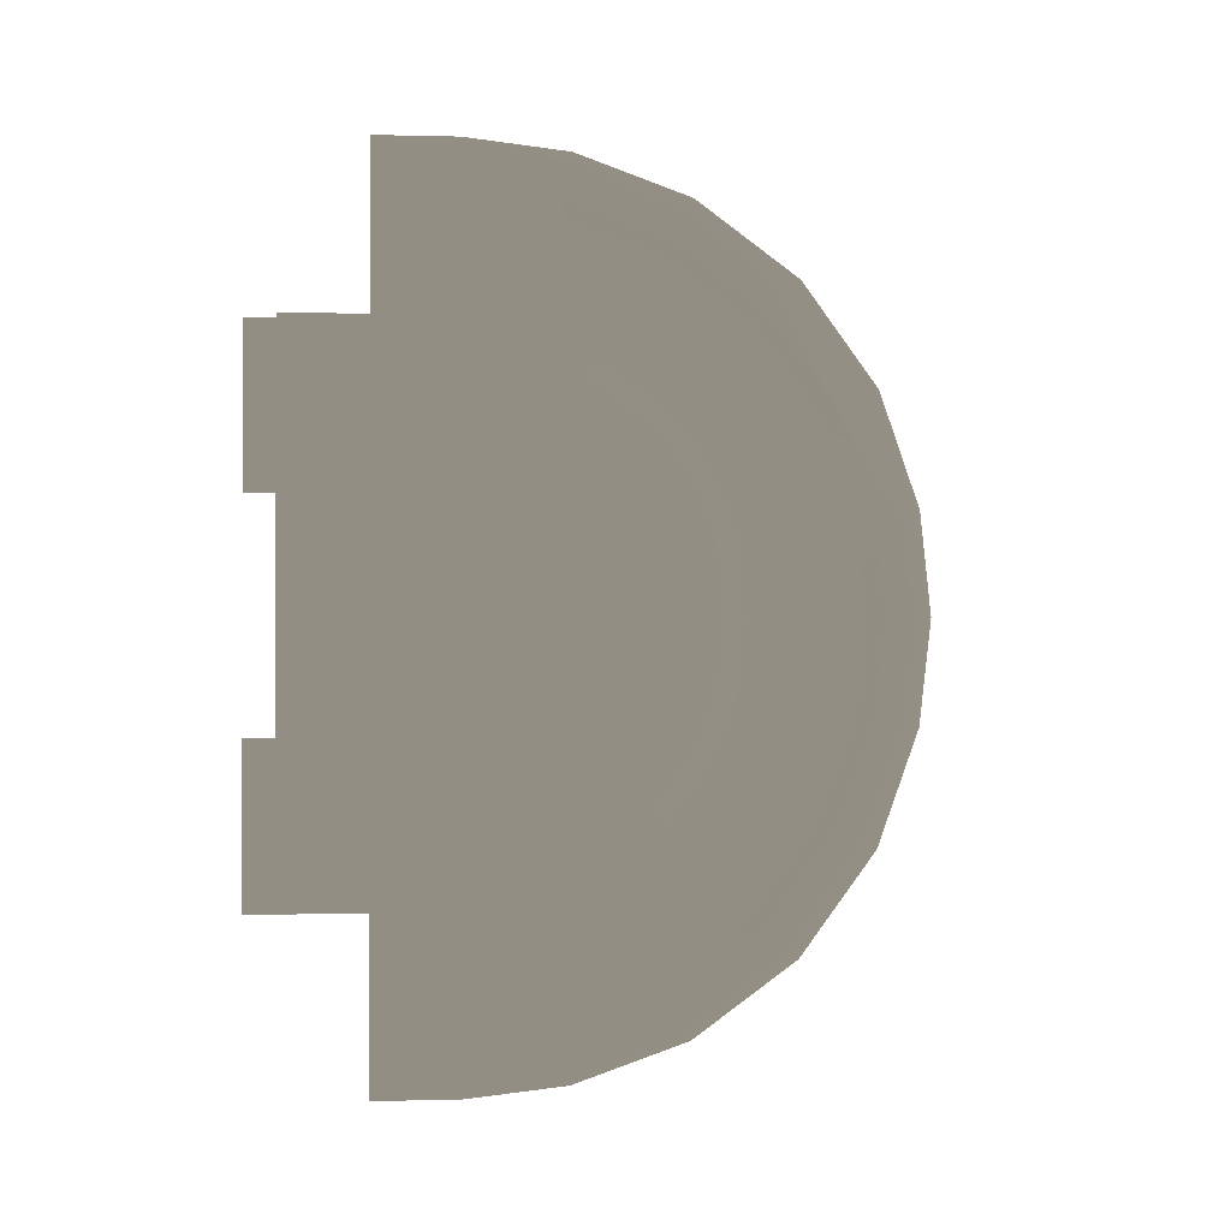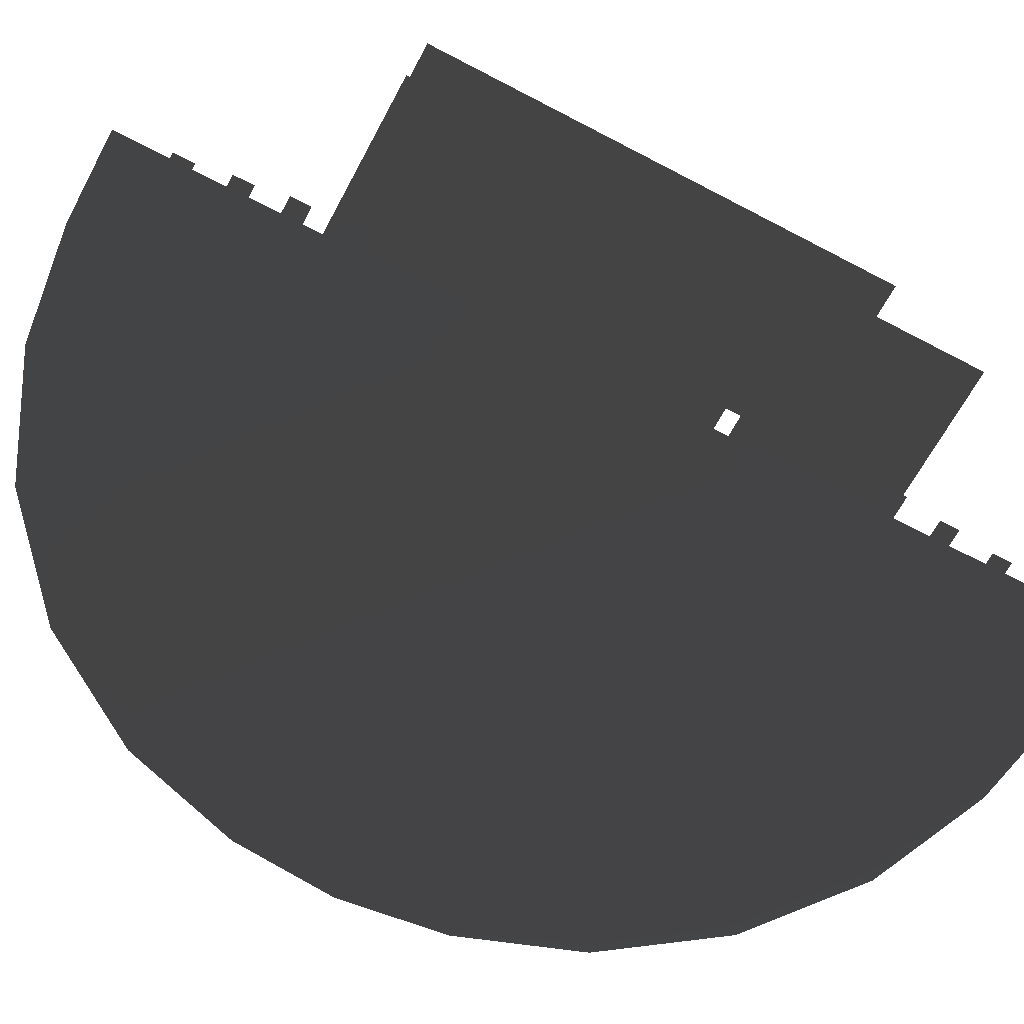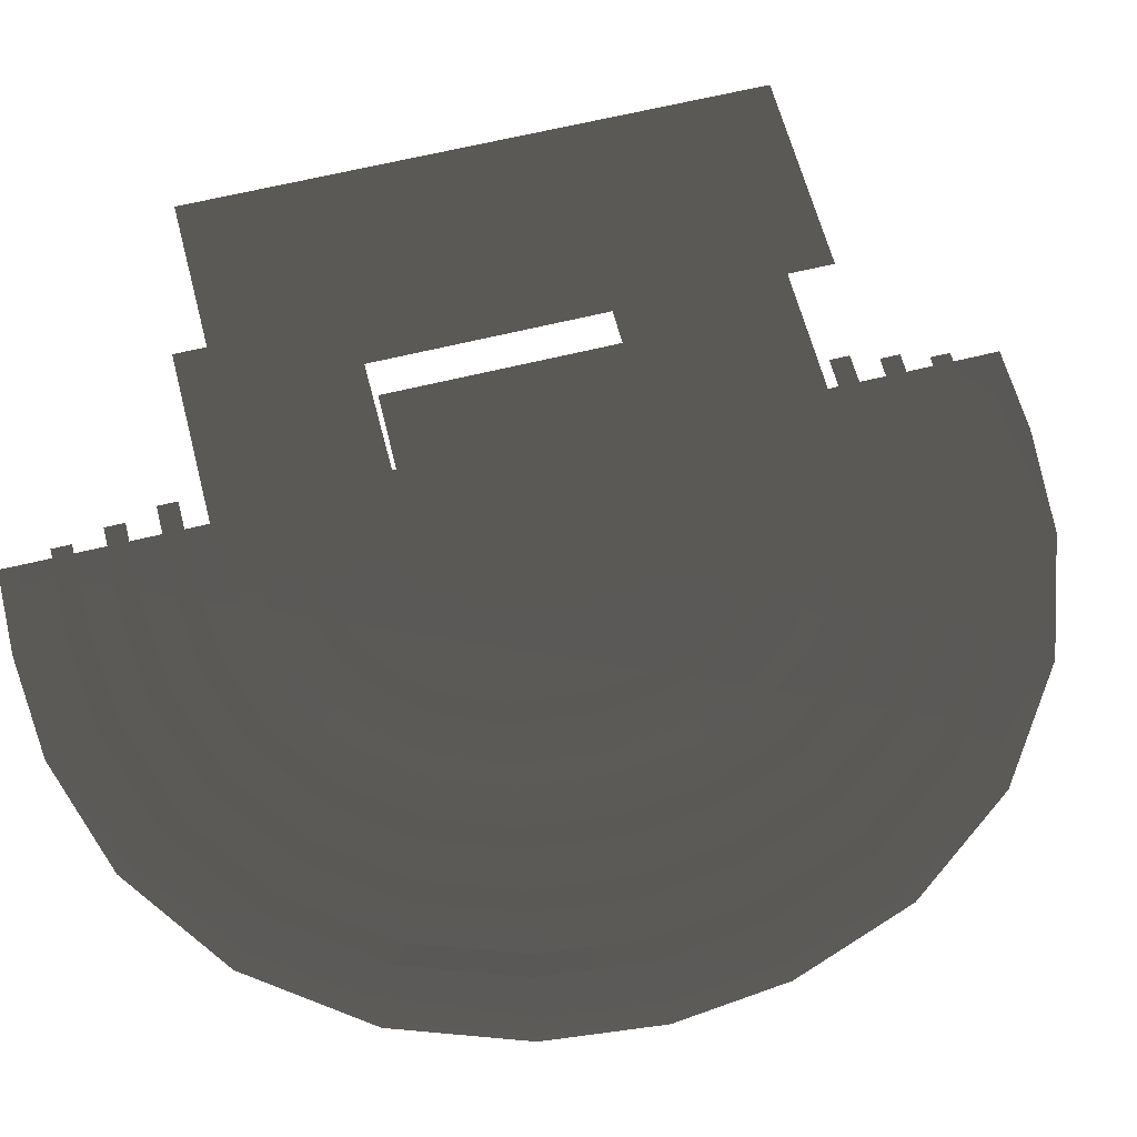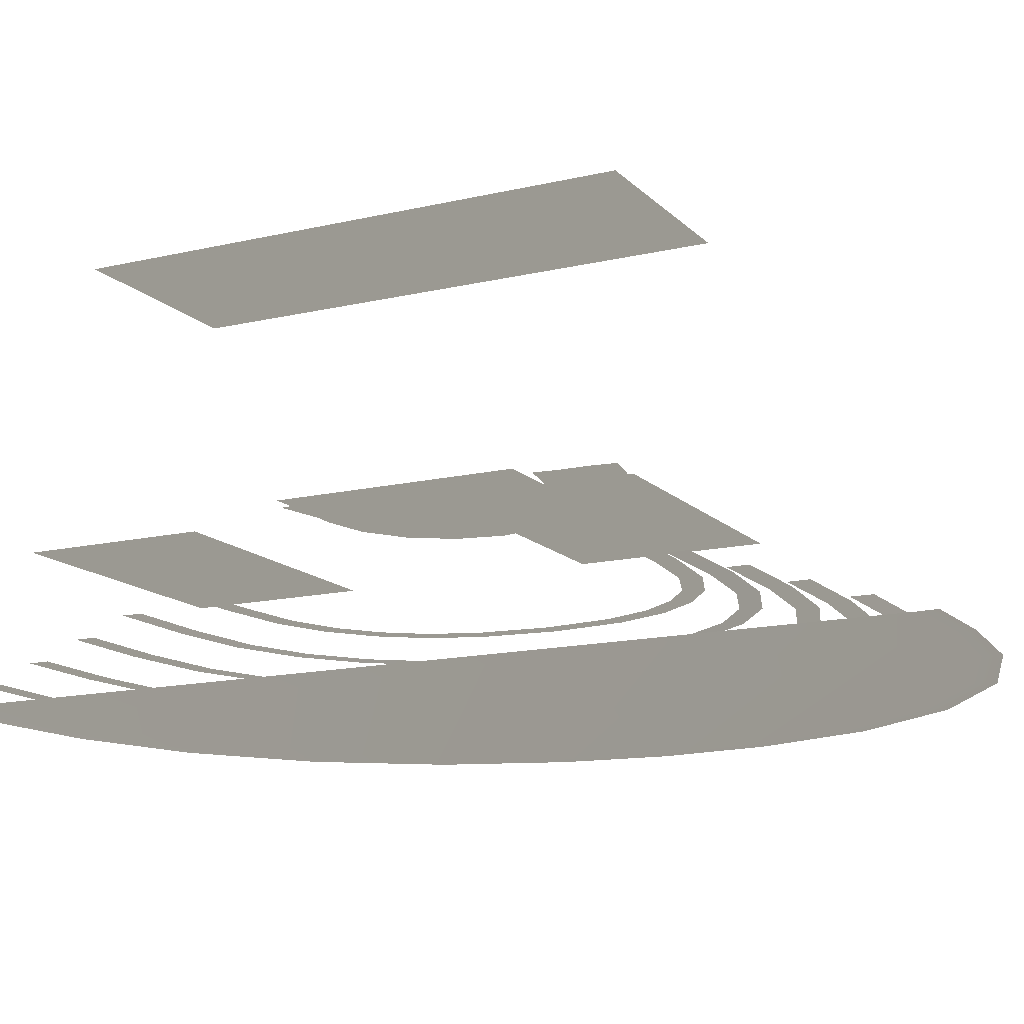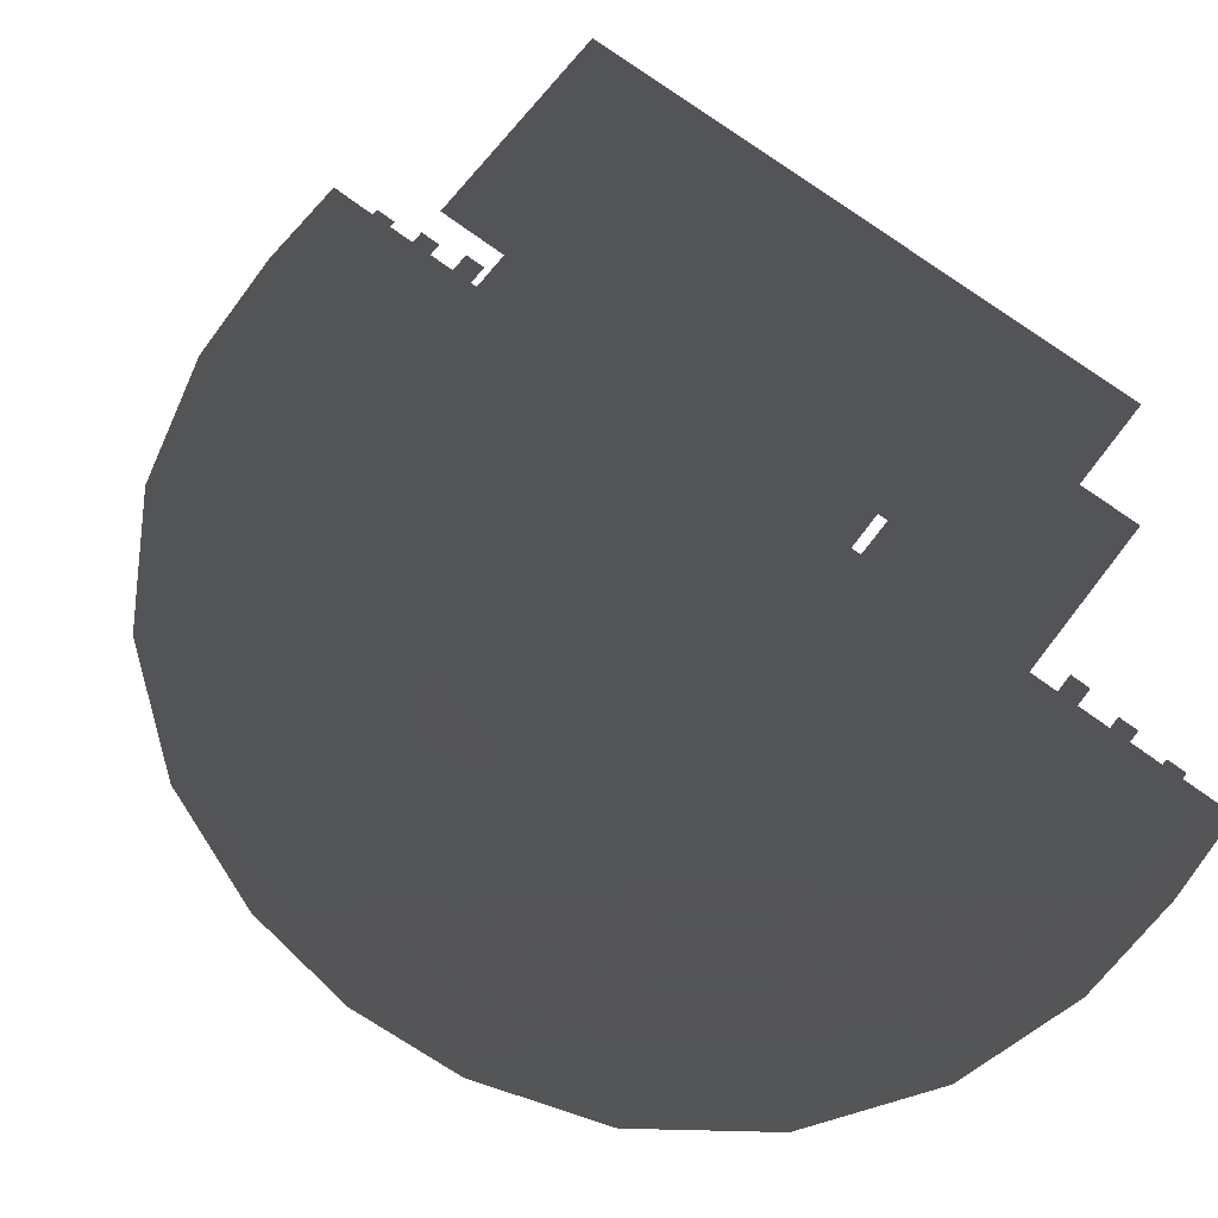
<metadata>
{"format":"obj","ext":"obj","renderer":"f3d","projection":"perspective","resolution":1024,"background":"white","views":[{"elev":-0.6,"azim":-7.0,"up":"+Y"},{"elev":-64.8,"azim":-118.0,"up":"+Z"},{"elev":61.3,"azim":75.7,"up":"+Z"},{"elev":-14.2,"azim":-62.6,"up":"+Z"},{"elev":69.6,"azim":127.4,"up":"+Z"}]}
</metadata>
<code>
v 2.292 1.301e-05 1.89
v 1.923 0.4329 1.89
v 2.184 0.5409 1.89
v 2.01 1.385e-05 1.89
v 1.878 0.9994 1.89
v 1.678 0.7999 1.89
v 2.184 -0.5409 1.89
v 1.678 -0.7999 1.89
v 1.923 -0.4329 1.89
v 1.878 -0.9994 1.89
v 2.01 1.385e-05 1.89
v 2.292 1.301e-05 1.89
v 1.878 0.9994 1.89
v 1.311 1.045 1.89
v 1.419 1.306 1.89
v 1.678 0.7999 1.89
v 0.8784 1.13 1.89
v 0.8784 1.412 1.89
v 1.419 -1.306 1.89
v 0.8784 -1.132 1.89
v 1.311 -1.045 1.89
v 0.8784 -1.414 1.89
v 1.678 -0.7999 1.89
v 1.878 -0.9994 1.89
v 0.8784 1.141 1.688
v 7.412e-09 -1.132 1.688
v 3.578e-09 1.13 1.688
v 1.933 -0.437 1.688
v 0.8784 -1.143 1.688
v 1.315 -1.055 1.688
v 1.686 -0.8075 1.688
v 1.933 0.437 1.688
v 2.02 1.41e-05 1.688
v 1.686 0.8075 1.688
v 1.315 1.055 1.688
v 1.837 -3.898 0.3312
v 0.8778 -4.2 0.3308
v 0.8784 -4 0.3312
v 1.881 -4.093 0.3311
v 2.846 -3.546 0.3312
v 2.939 -3.723 0.331
v 3.742 -2.891 0.3312
v 3.883 -3.033 0.3308
v 4.401 -1.995 0.3312
v 4.577 -2.089 0.3307
v 4.767 -0.9748 0.3312
v 4.962 -1.02 0.3305
v 4.878 0.001126 0.3312
v 5.078 0.0003123 0.3308
v 4.777 0.9595 0.3313
v 4.972 1.003 0.3311
v 4.425 1.968 0.3312
v 4.602 2.061 0.331
v 3.77 2.865 0.3312
v 3.912 3.006 0.3308
v 2.874 3.524 0.3312
v 2.968 3.7 0.3307
v 1.854 3.89 0.3313
v 1.9 4.085 0.3305
v 0.8784 4 0.3313
v 0.8789 4.2 0.3308
v 0.8784 -4 0.3312
v 2.393e-07 -4.194 0.3305
v 2.073e-07 -3.999 0.3312
v 0.8778 -4.2 0.3308
v -2.148e-07 4 0.3313
v 0.8789 4.2 0.3308
v 0.8784 4 0.3313
v -2.486e-07 4.196 0.3311
v 1.764 -3.402 0.4978
v 0.8778 -3.697 0.4978
v 0.8784 -3.497 0.4978
v 1.808 -3.597 0.4978
v 2.633 -3.095 0.4978
v 2.726 -3.272 0.4978
v 3.39 -2.539 0.4978
v 3.532 -2.681 0.4978
v 3.952 -1.778 0.4978
v 4.128 -1.873 0.4978
v 4.272 -0.8976 0.4978
v 4.467 -0.9435 0.4978
v 4.375 0.001125 0.4978
v 4.575 0.0002647 0.4978
v 4.282 0.8868 0.4978
v 4.477 0.9309 0.4978
v 3.975 1.756 0.4978
v 4.152 1.849 0.4978
v 3.418 2.513 0.4978
v 3.56 2.654 0.4978
v 2.658 3.075 0.4978
v 2.752 3.251 0.4978
v 1.777 3.395 0.4978
v 1.823 3.59 0.4978
v 0.8784 3.497 0.4978
v 0.879 3.697 0.4978
v 0.8784 -3.497 0.4978
v 5.552e-07 -3.691 0.4978
v 5.237e-07 -3.496 0.4978
v 0.8778 -3.697 0.4978
v 4.187e-07 3.498 0.4978
v 0.879 3.697 0.4978
v 0.8784 3.497 0.4978
v 3.855e-07 3.693 0.4978
v 1.692 -2.913 0.6656
v 0.8777 -3.201 0.6656
v 0.8784 -3.001 0.6656
v 1.737 -3.108 0.6657
v 2.423 -2.651 0.6656
v 2.517 -2.827 0.6656
v 3.043 -2.191 0.6656
v 3.185 -2.333 0.6657
v 3.509 -1.565 0.6656
v 3.684 -1.66 0.6656
v 3.784 -0.8213 0.6656
v 3.978 -0.8678 0.6656
v 3.879 0.001128 0.6657
v 4.079 0.0002159 0.6657
v 3.792 0.815 0.6657
v 3.987 0.8597 0.6656
v 3.53 1.545 0.6657
v 3.707 1.64 0.6657
v 3.071 2.166 0.6657
v 3.212 2.307 0.6656
v 2.444 2.631 0.6657
v 2.54 2.807 0.6657
v 1.701 2.907 0.6657
v 1.747 3.101 0.6657
v 0.8784 3.001 0.6657
v 0.879 3.201 0.6657
v 0.8784 -3.001 0.6656
v 9.033e-07 -3.194 0.6656
v 8.726e-07 -3 0.6656
v 0.8777 -3.201 0.6656
v 6.984e-08 3.002 0.6657
v 0.879 3.201 0.6657
v 0.8784 3.001 0.6657
v 3.724e-08 3.197 0.6657
v 1.619 -2.417 0.8332
v 0.8777 -2.697 0.8355
v 0.8784 -2.497 0.8332
v 1.665 -2.611 0.8355
v 2.209 -2.2 0.8332
v 2.305 -2.376 0.8354
v 2.691 -1.839 0.8332
v 2.833 -1.98 0.8354
v 3.059 -1.348 0.8332
v 3.234 -1.445 0.8354
v 3.288 -0.7439 0.8332
v 3.483 -0.7914 0.8355
v 3.375 0.001119 0.8332
v 3.575 0.0001431 0.8355
v 3.296 0.7423 0.8332
v 3.491 0.7877 0.8355
v 3.079 1.332 0.8332
v 3.255 1.428 0.8354
v 2.718 1.814 0.8332
v 2.86 1.956 0.8354
v 2.228 2.182 0.8332
v 2.324 2.357 0.8354
v 1.623 2.411 0.8332
v 1.671 2.605 0.8355
v 0.8784 2.497 0.8332
v 0.879 2.697 0.8355
v 0.8784 -2.497 0.8332
v 2.714e-07 -2.692 0.8354
v 2.419e-07 -2.498 0.8332
v 0.8777 -2.697 0.8355
v 6.735e-07 2.506 0.8332
v 0.879 2.697 0.8355
v 0.8784 2.497 0.8332
v 6.419e-07 2.7 0.8355
v 1.548 -1.927 0.9988
v 0.8776 -2.2 0.9988
v 0.8784 -2 0.9988
v 1.595 -2.121 0.9988
v 1.999 -1.755 0.9988
v 2.096 -1.93 0.9988
v 2.344 -1.491 0.9988
v 2.486 -1.632 0.9988
v 2.615 -1.134 0.9988
v 2.789 -1.233 0.9988
v 2.799 -0.6675 0.9988
v 2.993 -0.7163 0.9988
v 2.878 0.00112 0.9988
v 3.078 6.447e-05 0.9988
v 2.806 0.6704 0.9988
v 3.001 0.7171 0.9988
v 2.634 1.122 0.9988
v 2.809 1.219 0.9988
v 2.37 1.467 0.9988
v 2.512 1.608 0.9988
v 2.014 1.738 0.9988
v 2.112 1.912 0.9988
v 1.547 1.922 0.9988
v 1.596 2.116 0.9988
v 0.8784 2 0.9988
v 0.8791 2.2 0.9988
v 0.8784 -2 0.9988
v 6.056e-07 -2.193 0.9988
v 5.777e-07 -1.999 0.9988
v 0.8776 -2.2 0.9988
v 1.815e-07 2.037 0.9988
v 0.8791 2.2 0.9988
v 0.8784 2 0.9988
v 2.209e-07 2.218 0.9988
v 1.909 -4.391 0.1656
v 0.8778 -4.701 0.1691
v 0.8784 -4.501 0.1656
v 1.953 -4.587 0.1691
v 3.058 -3.994 0.1656
v 3.15 -4.172 0.1691
v 4.092 -3.242 0.1656
v 4.233 -3.383 0.1691
v 4.848 -2.21 0.1656
v 5.025 -2.304 0.1691
v 5.26 -1.052 0.1656
v 5.455 -1.097 0.1691
v 5.379 0.001131 0.1657
v 5.579 0.000353 0.1691
v 5.271 1.032 0.1657
v 5.466 1.075 0.1691
v 4.874 2.181 0.1657
v 5.051 2.273 0.1691
v 4.121 3.215 0.1657
v 4.263 3.356 0.1691
v 3.09 3.971 0.1657
v 3.183 4.148 0.1691
v 1.931 4.383 0.1657
v 1.976 4.578 0.1691
v 0.8784 4.501 0.1657
v 0.8789 4.701 0.1691
v 0.8784 -4.501 0.1656
v 8.671e-07 -4.695 0.1691
v 8.349e-07 -4.5 0.1656
v 0.8778 -4.701 0.1691
v 1.076e-07 4.502 0.1657
v 0.8789 4.701 0.1691
v 0.8784 4.501 0.1657
v 7.368e-08 4.697 0.1691
v 3.058 -3.994 0.1656
v 4.848 -2.21 0.1656
v 4.092 -3.242 0.1656
v 0.8784 -4.501 0.1656
v 4.874 2.181 0.1657
v 5.379 0.001131 0.1657
v 5.26 -1.052 0.1656
v 5.271 1.032 0.1657
v 8.349e-07 -4.5 0.1656
v 0.8784 4.501 0.1657
v 3.09 3.971 0.1657
v 4.121 3.215 0.1657
v 1.931 4.383 0.1657
v 1.076e-07 4.502 0.1657
v 1.909 -4.391 0.1656
v -0.6973 -2.32 3.727
v 0.7977 2.322 3.727
v 0.7977 -2.319 3.727
v -0.6973 2.321 3.727
v -1.03 -1.314 1.156
v 1.126 -2.595 1.156
v -1.03 -2.595 1.156
v 1.126 -1.314 1.156
v 1.131 1.316 1.156
v -1.026 2.597 1.156
v 1.131 2.597 1.156
v -1.026 1.316 1.156
v 1.126 -1.314 1.156
v 1.303 -2.772 1.156
v 1.126 -2.595 1.156
v 1.303 -1.137 1.156
v 1.126 -2.595 1.156
v -1.207 -2.772 1.156
v -1.03 -2.595 1.156
v 1.303 -2.772 1.156
v -1.03 -2.595 1.156
v -1.207 -1.137 1.156
v -1.03 -1.314 1.156
v -1.207 -2.772 1.156
v -1.03 -1.314 1.156
v 1.303 -1.137 1.156
v 1.126 -1.314 1.156
v -1.207 -1.137 1.156
v 1.131 2.597 1.156
v 1.307 1.14 1.156
v 1.131 1.316 1.156
v 1.307 2.774 1.156
v 1.131 1.316 1.156
v -1.202 1.14 1.156
v -1.026 1.316 1.156
v 1.307 1.14 1.156
v -1.026 1.316 1.156
v -1.202 2.774 1.156
v -1.026 2.597 1.156
v -1.202 1.14 1.156
v -1.026 2.597 1.156
v 1.307 2.774 1.156
v 1.131 2.597 1.156
v -1.202 2.774 1.156
v 0.7977 2.322 3.727
v 0.9746 -2.496 3.727
v 0.7977 -2.319 3.727
v 0.9744 2.499 3.727
v -0.874 -2.497 3.727
v -0.6973 -2.32 3.727
v -0.8741 2.498 3.727
v -0.6973 2.321 3.727
v 1.878 0.9994 1.89
v 2.415 0.6366 1.89
v 2.184 0.5409 1.89
v 2.055 1.176 1.89
v 2.542 1.302e-05 1.89
v 2.292 1.301e-05 1.89
v 2.292 1.301e-05 1.89
v 2.415 -0.6365 1.89
v 2.184 -0.5409 1.89
v 2.542 1.302e-05 1.89
v 2.055 -1.176 1.89
v 1.878 -0.9994 1.89
v 1.878 -0.9994 1.89
v 1.515 -1.537 1.89
v 1.419 -1.306 1.89
v 2.055 -1.176 1.89
v 0.9031 -1.663 1.89
v 0.8784 -1.414 1.89
v 0.8784 -1.132 1.89
v 1.215 -0.8142 1.89
v 1.311 -1.045 1.89
v 0.855 -0.8834 1.89
v 1.501 -0.6231 1.89
v 1.678 -0.7999 1.89
v 1.678 -0.7999 1.89
v 1.693 -0.3372 1.89
v 1.923 -0.4329 1.89
v 1.501 -0.6231 1.89
v 1.76 1.385e-05 1.89
v 2.01 1.385e-05 1.89
v 2.01 1.385e-05 1.89
v 1.693 0.3372 1.89
v 1.923 0.4329 1.89
v 1.76 1.385e-05 1.89
v 1.501 0.6231 1.89
v 1.678 0.7999 1.89
v 1.678 0.7999 1.89
v 1.216 0.814 1.89
v 1.311 1.045 1.89
v 1.501 0.6231 1.89
v 0.8556 0.8812 1.89
v 0.8784 1.13 1.89
v 0.8784 1.412 1.89
v 1.515 1.537 1.89
v 1.419 1.306 1.89
v 0.9026 1.661 1.89
v 2.055 1.176 1.89
v 1.878 0.9994 1.89
g Bath_Map_1442_21
f 1 3 2
f 2 4 1
f 2 3 5
f 5 6 2
f 7 9 8
f 8 10 7
f 11 9 7
f 7 12 11
f 13 15 14
f 14 16 13
f 17 14 15
f 15 18 17
f 19 21 20
f 20 22 19
f 23 21 19
f 19 24 23
f 25 27 26
f 25 26 28
f 26 29 28
f 29 30 28
f 30 31 28
f 25 28 32
f 28 33 32
f 25 32 34
f 25 34 35
f 36 38 37
f 37 39 36
f 40 36 39
f 39 41 40
f 42 40 41
f 41 43 42
f 44 42 43
f 43 45 44
f 46 44 45
f 45 47 46
f 48 46 47
f 47 49 48
f 50 48 49
f 49 51 50
f 52 50 51
f 51 53 52
f 54 52 53
f 53 55 54
f 56 54 55
f 55 57 56
f 58 56 57
f 57 59 58
f 60 58 59
f 59 61 60
f 62 64 63
f 63 65 62
f 66 68 67
f 67 69 66
f 70 72 71
f 71 73 70
f 74 70 73
f 73 75 74
f 76 74 75
f 75 77 76
f 78 76 77
f 77 79 78
f 80 78 79
f 79 81 80
f 82 80 81
f 81 83 82
f 84 82 83
f 83 85 84
f 86 84 85
f 85 87 86
f 88 86 87
f 87 89 88
f 90 88 89
f 89 91 90
f 92 90 91
f 91 93 92
f 94 92 93
f 93 95 94
f 96 98 97
f 97 99 96
f 100 102 101
f 101 103 100
f 104 106 105
f 105 107 104
f 108 104 107
f 107 109 108
f 110 108 109
f 109 111 110
f 112 110 111
f 111 113 112
f 114 112 113
f 113 115 114
f 116 114 115
f 115 117 116
f 118 116 117
f 117 119 118
f 120 118 119
f 119 121 120
f 122 120 121
f 121 123 122
f 124 122 123
f 123 125 124
f 126 124 125
f 125 127 126
f 128 126 127
f 127 129 128
f 130 132 131
f 131 133 130
f 134 136 135
f 135 137 134
f 138 140 139
f 139 141 138
f 142 138 141
f 141 143 142
f 144 142 143
f 143 145 144
f 146 144 145
f 145 147 146
f 148 146 147
f 147 149 148
f 150 148 149
f 149 151 150
f 152 150 151
f 151 153 152
f 154 152 153
f 153 155 154
f 156 154 155
f 155 157 156
f 158 156 157
f 157 159 158
f 160 158 159
f 159 161 160
f 162 160 161
f 161 163 162
f 164 166 165
f 165 167 164
f 168 170 169
f 169 171 168
f 172 174 173
f 173 175 172
f 176 172 175
f 175 177 176
f 178 176 177
f 177 179 178
f 180 178 179
f 179 181 180
f 182 180 181
f 181 183 182
f 184 182 183
f 183 185 184
f 186 184 185
f 185 187 186
f 188 186 187
f 187 189 188
f 190 188 189
f 189 191 190
f 192 190 191
f 191 193 192
f 194 192 193
f 193 195 194
f 196 194 195
f 195 197 196
f 198 200 199
f 199 201 198
f 202 204 203
f 203 205 202
f 206 208 207
f 207 209 206
f 210 206 209
f 209 211 210
f 212 210 211
f 211 213 212
f 214 212 213
f 213 215 214
f 216 214 215
f 215 217 216
f 218 216 217
f 217 219 218
f 220 218 219
f 219 221 220
f 222 220 221
f 221 223 222
f 224 222 223
f 223 225 224
f 226 224 225
f 225 227 226
f 228 226 227
f 227 229 228
f 230 228 229
f 229 231 230
f 232 234 233
f 233 235 232
f 236 238 237
f 237 239 236
f 240 242 241
f 240 241 243
f 241 244 243
f 241 245 244
f 241 246 245
f 245 247 244
f 244 248 243
f 244 249 248
f 244 250 249
f 244 251 250
f 250 252 249
f 249 253 248
f 254 240 243
f 255 257 256
f 256 258 255
f 259 261 260
f 260 262 259
f 263 265 264
f 264 266 263
f 267 269 268
f 268 270 267
f 271 273 272
f 272 274 271
f 275 277 276
f 276 278 275
f 279 281 280
f 280 282 279
f 283 285 284
f 284 286 283
f 287 289 288
f 288 290 287
f 291 293 292
f 292 294 291
f 295 297 296
f 296 298 295
f 299 301 300
f 300 302 299
f 303 300 301
f 301 304 303
f 305 303 304
f 304 306 305
f 306 299 302
f 302 305 306
f 307 309 308
f 308 310 307
f 311 308 309
f 309 312 311
f 313 315 314
f 314 316 313
f 317 314 315
f 315 318 317
f 319 321 320
f 320 322 319
f 323 320 321
f 321 324 323
f 325 327 326
f 326 328 325
f 329 326 327
f 327 330 329
f 331 333 332
f 332 334 331
f 335 332 333
f 333 336 335
f 337 339 338
f 338 340 337
f 341 338 339
f 339 342 341
f 343 345 344
f 344 346 343
f 347 344 345
f 345 348 347
f 349 351 350
f 350 352 349
f 353 350 351
f 351 354 353

</code>
